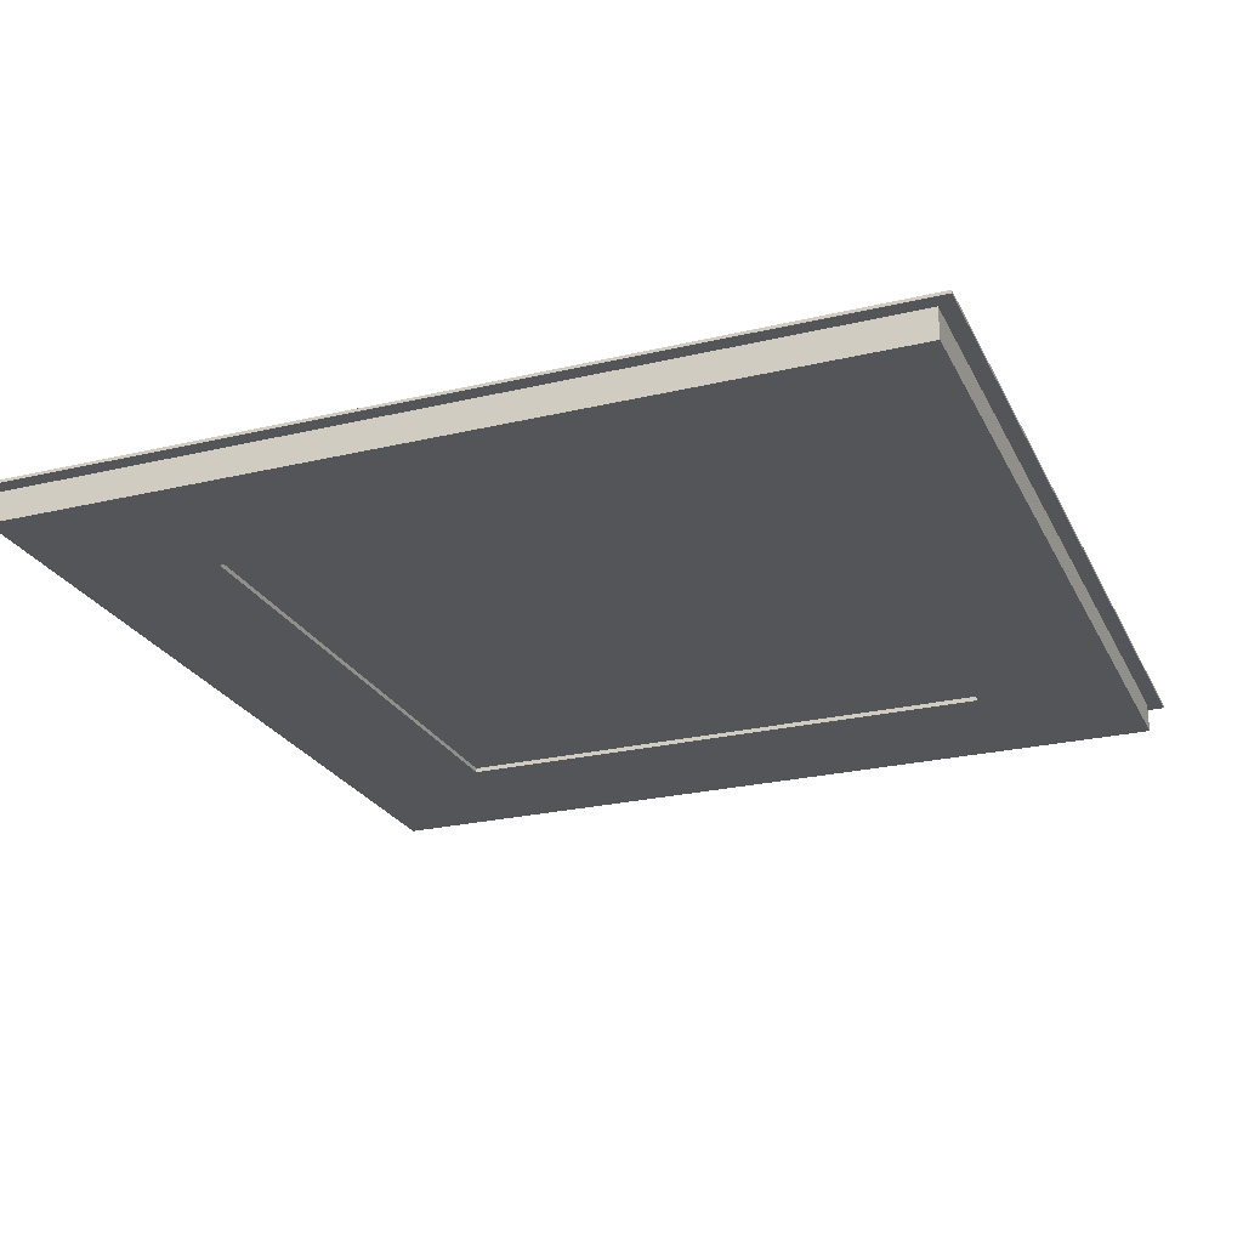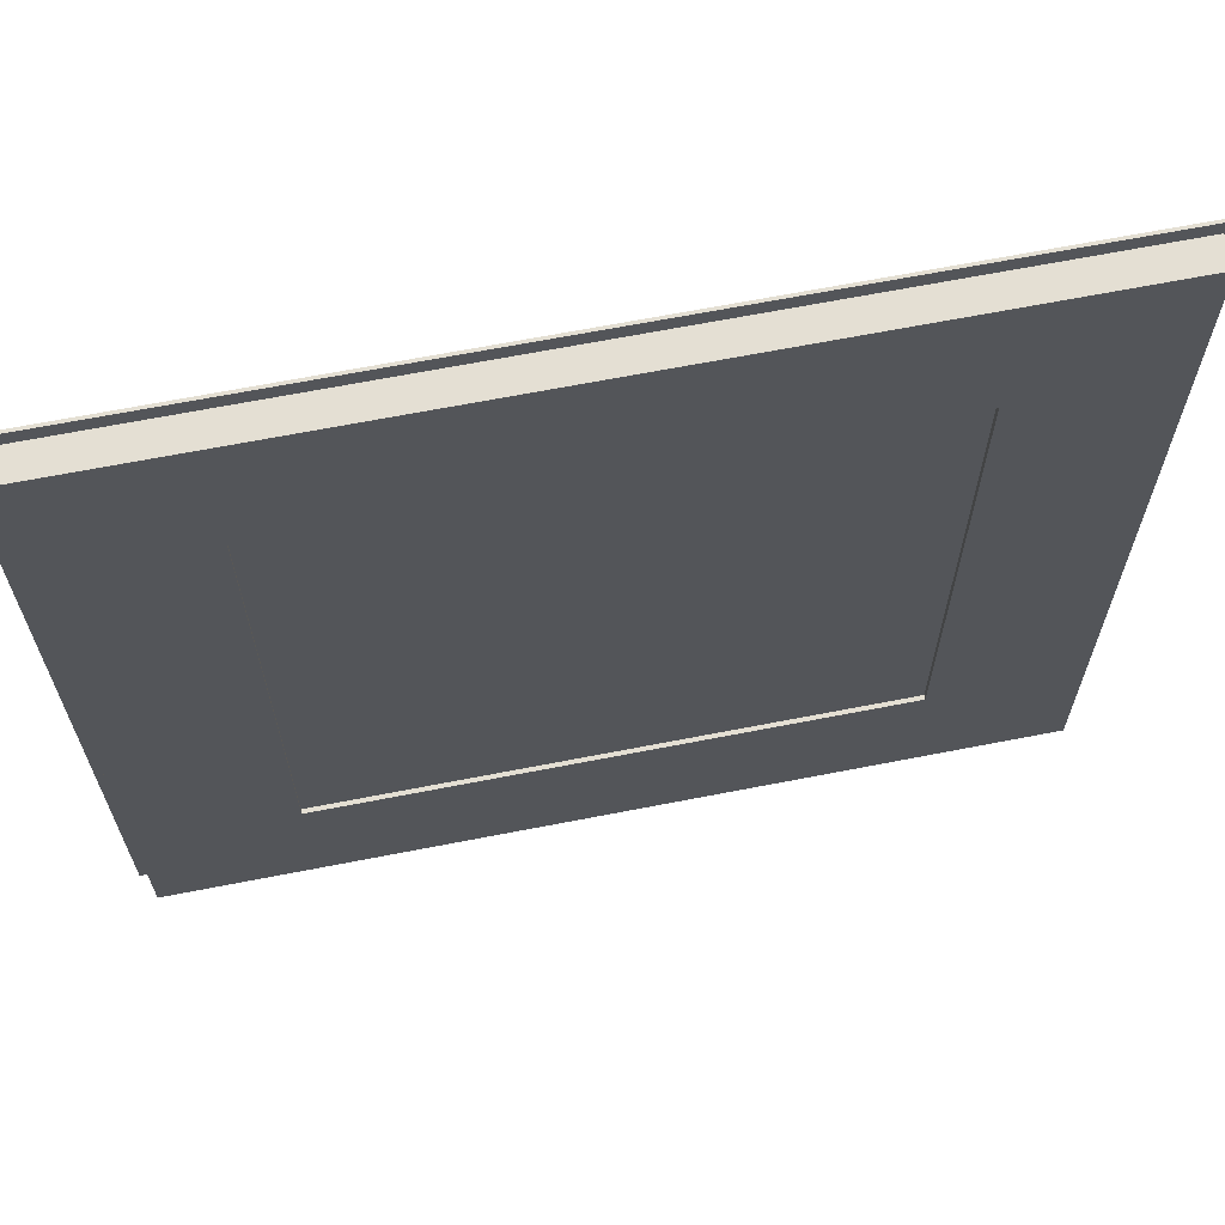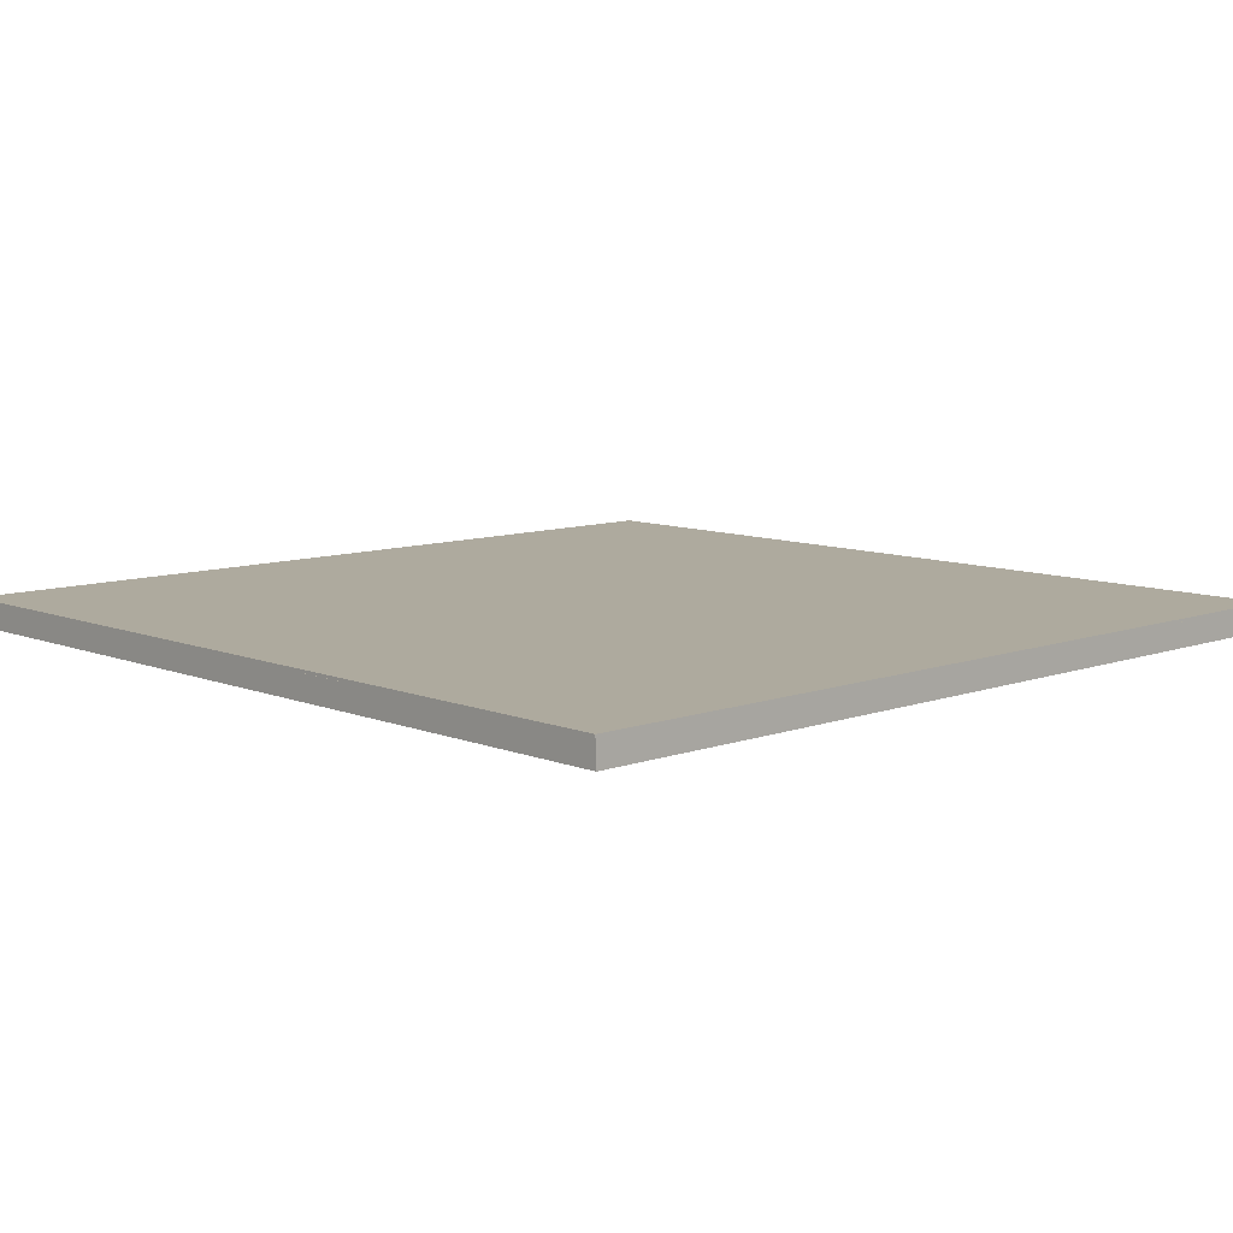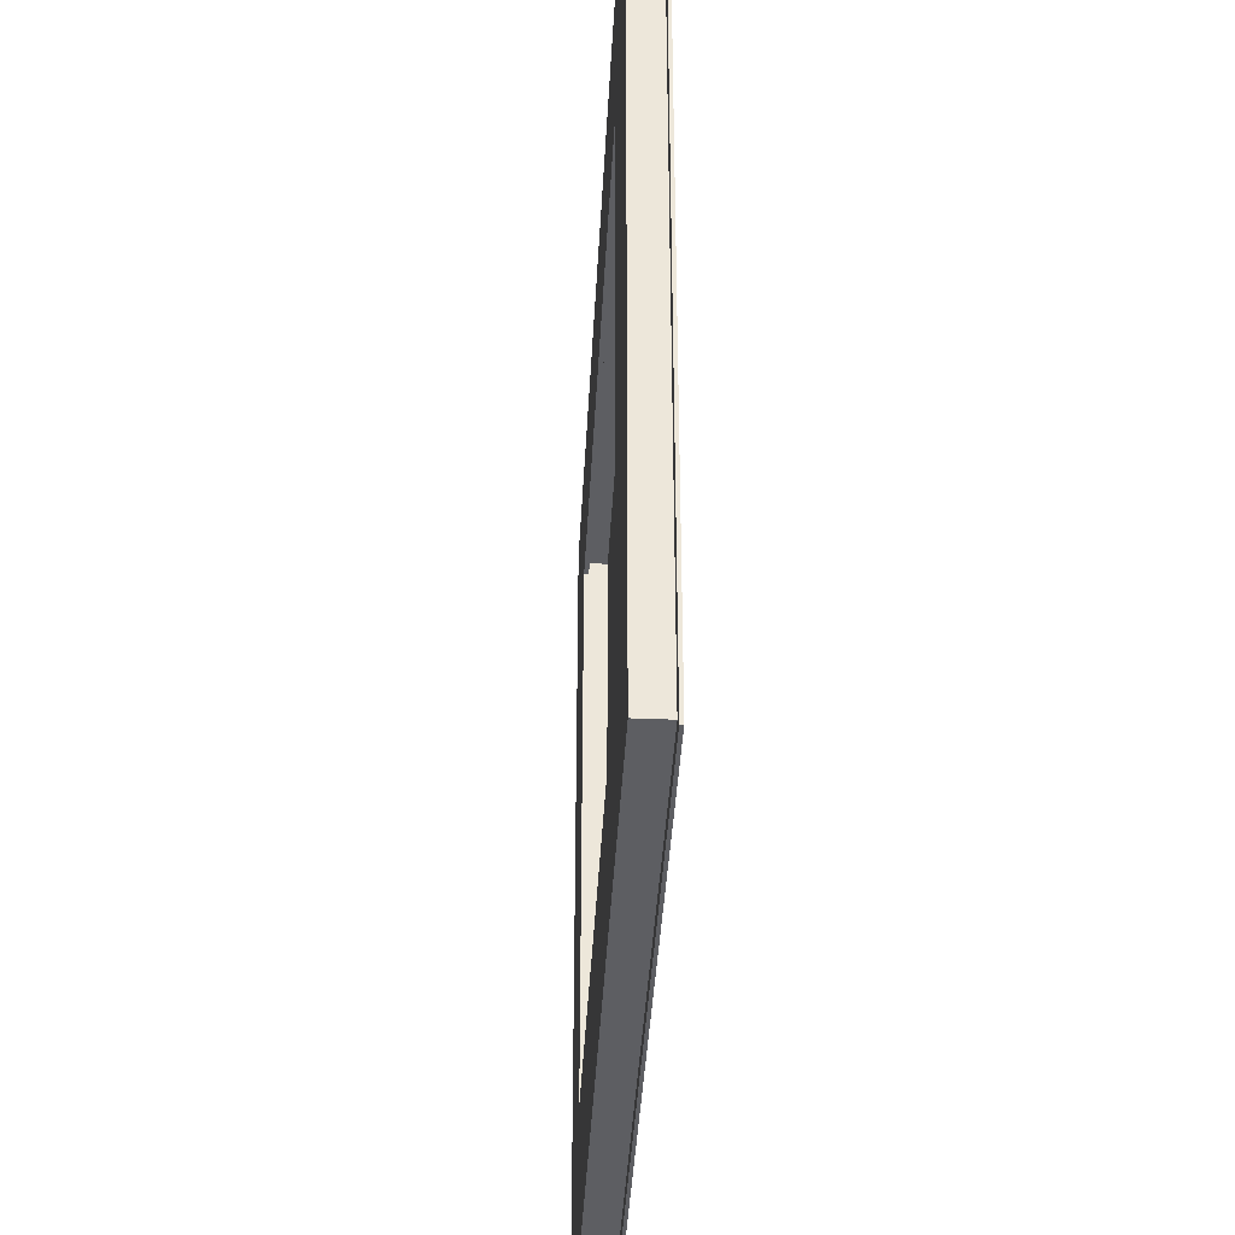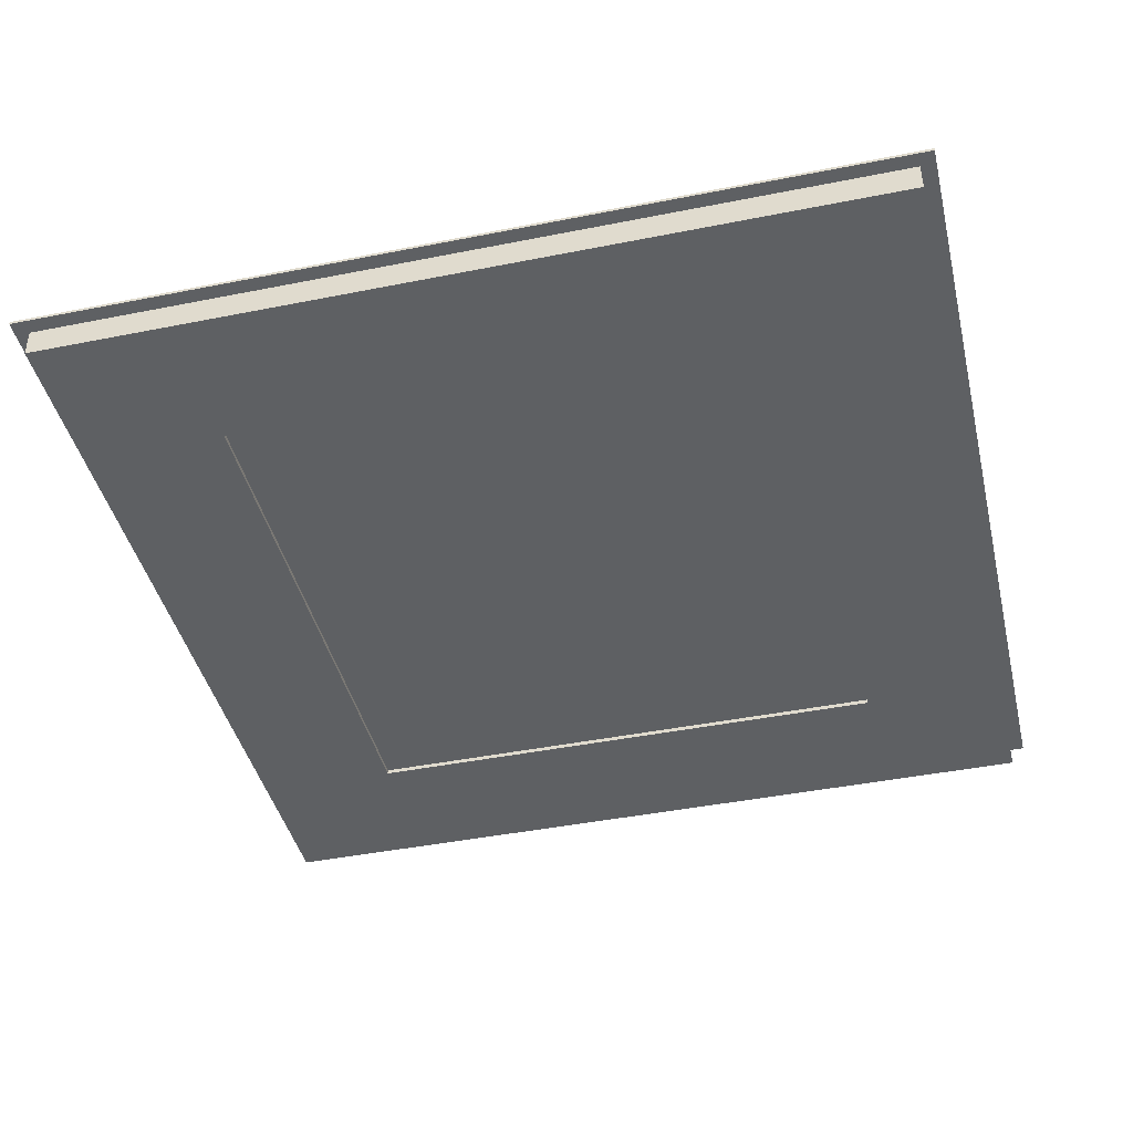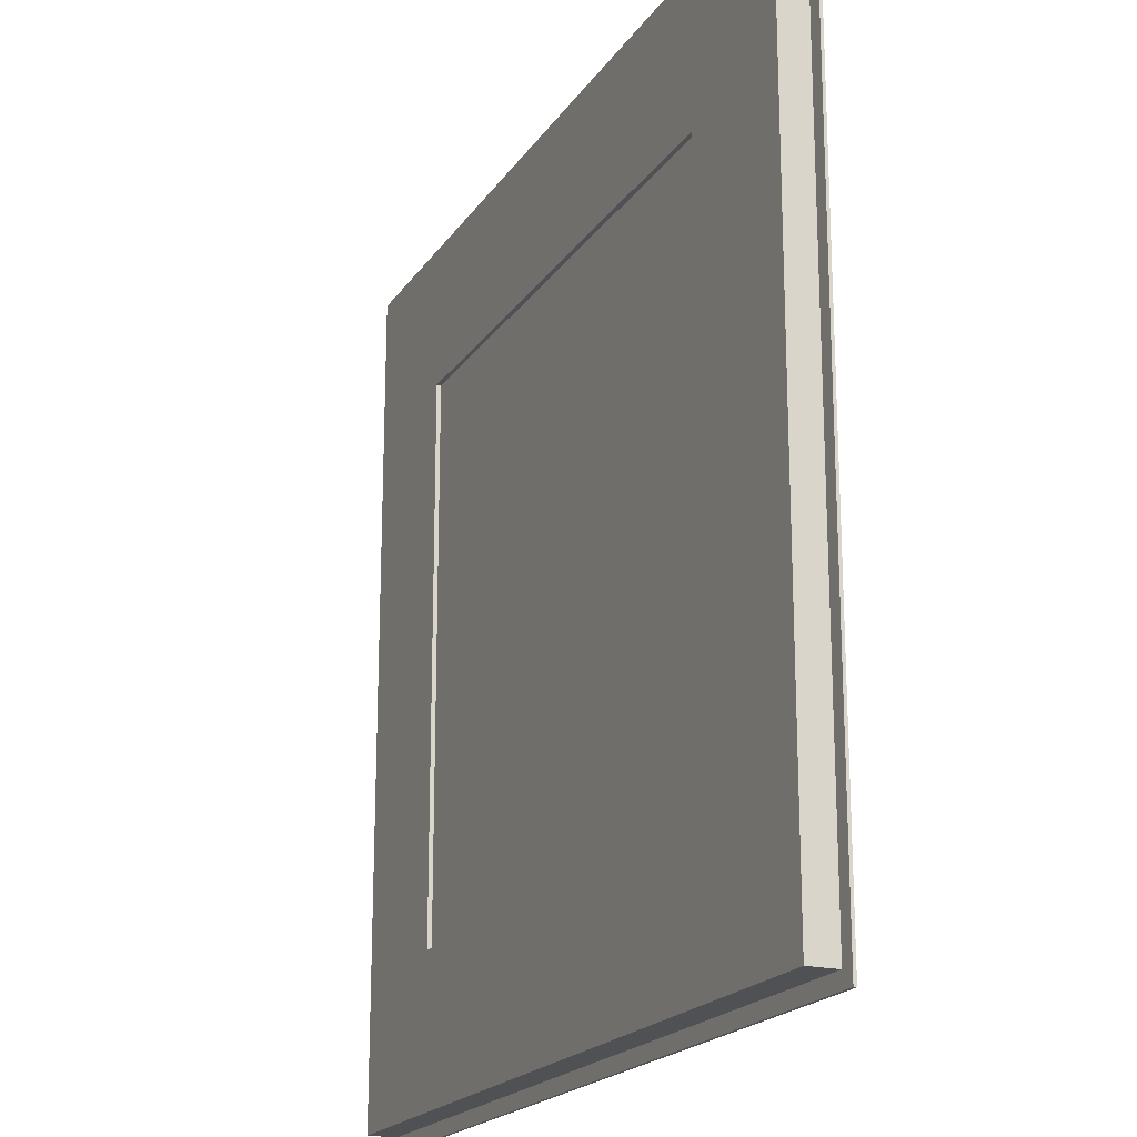
<metadata>
{"format":"obj","ext":"obj","renderer":"f3d","projection":"perspective","resolution":1024,"background":"white","views":[{"elev":-24.4,"azim":-68.6,"up":"+Y"},{"elev":66.4,"azim":-11.1,"up":"+Z"},{"elev":9.3,"azim":136.4,"up":"+Y"},{"elev":-39.3,"azim":87.0,"up":"+Z"},{"elev":-42.6,"azim":103.4,"up":"+Y"},{"elev":-19.7,"azim":66.0,"up":"+Z"}]}
</metadata>
<code>
g
v -1.5 0.055 1.5
v 1.5 0.055 1.5
v -1.5 0.055 -1.5
v 1.5 0.055 -1.5
v -1.5 0.045 1.5
v 1.5 0.045 1.5
v 1.5 0.045 -1.5
v -1.5 0.045 -1.5
v -1.45 0.045 1.45
v 1.45 0.045 1.45
v 1.45 0.045 -1.45
v -1.45 0.045 -1.45
v -1.45 -0.055 1.45
v 1.45 -0.055 1.45
v 1.45 -0.055 -1.45
v -1.45 -0.055 -1.45
v -0.95 -0.055 0.95
v 0.95 -0.055 0.95
v 0.95 -0.055 -0.95
v -0.95 -0.055 -0.95
v -0.95 -0.04 0.95
v 0.95 -0.04 0.95
v 0.95 -0.04 -0.95
v -0.95 -0.04 -0.95
v -1.241 -0.04 1.241
v 1.241 -0.04 1.241
v 1.241 -0.04 -1.241
v -1.241 -0.04 -1.241
v -1.241 0.033 1.241
v 1.241 0.033 1.241
v 1.241 0.033 -1.241
v -1.241 0.033 -1.241
g
f 1 2 4 3
f 1 5 6 2
f 2 6 7 4
f 4 7 8 3
f 3 8 5 1
f 5 9 10 6
f 6 10 11 7
f 7 11 12 8
f 8 12 9 5
f 9 13 14 10
f 10 14 15 11
f 11 15 16 12
f 12 16 13 9
f 13 17 18 14
f 14 18 19 15
f 15 19 20 16
f 16 20 17 13
f 17 21 22 18
f 18 22 23 19
f 19 23 24 20
f 20 24 21 17
f 21 25 26 22
f 22 26 27 23
f 23 27 28 24
f 24 28 25 21
f 29 32 31 30
f 25 29 30 26
f 26 30 31 27
f 27 31 32 28
f 28 32 29 25

</code>
